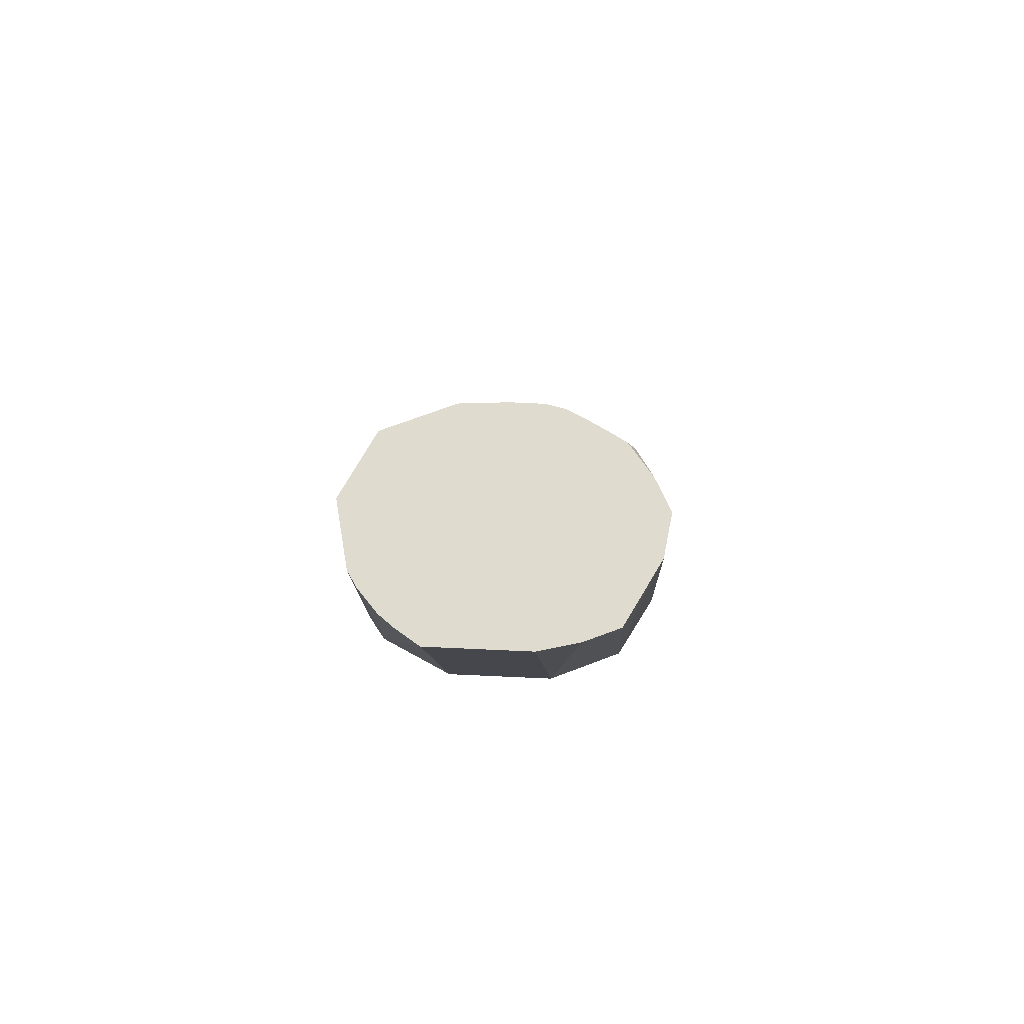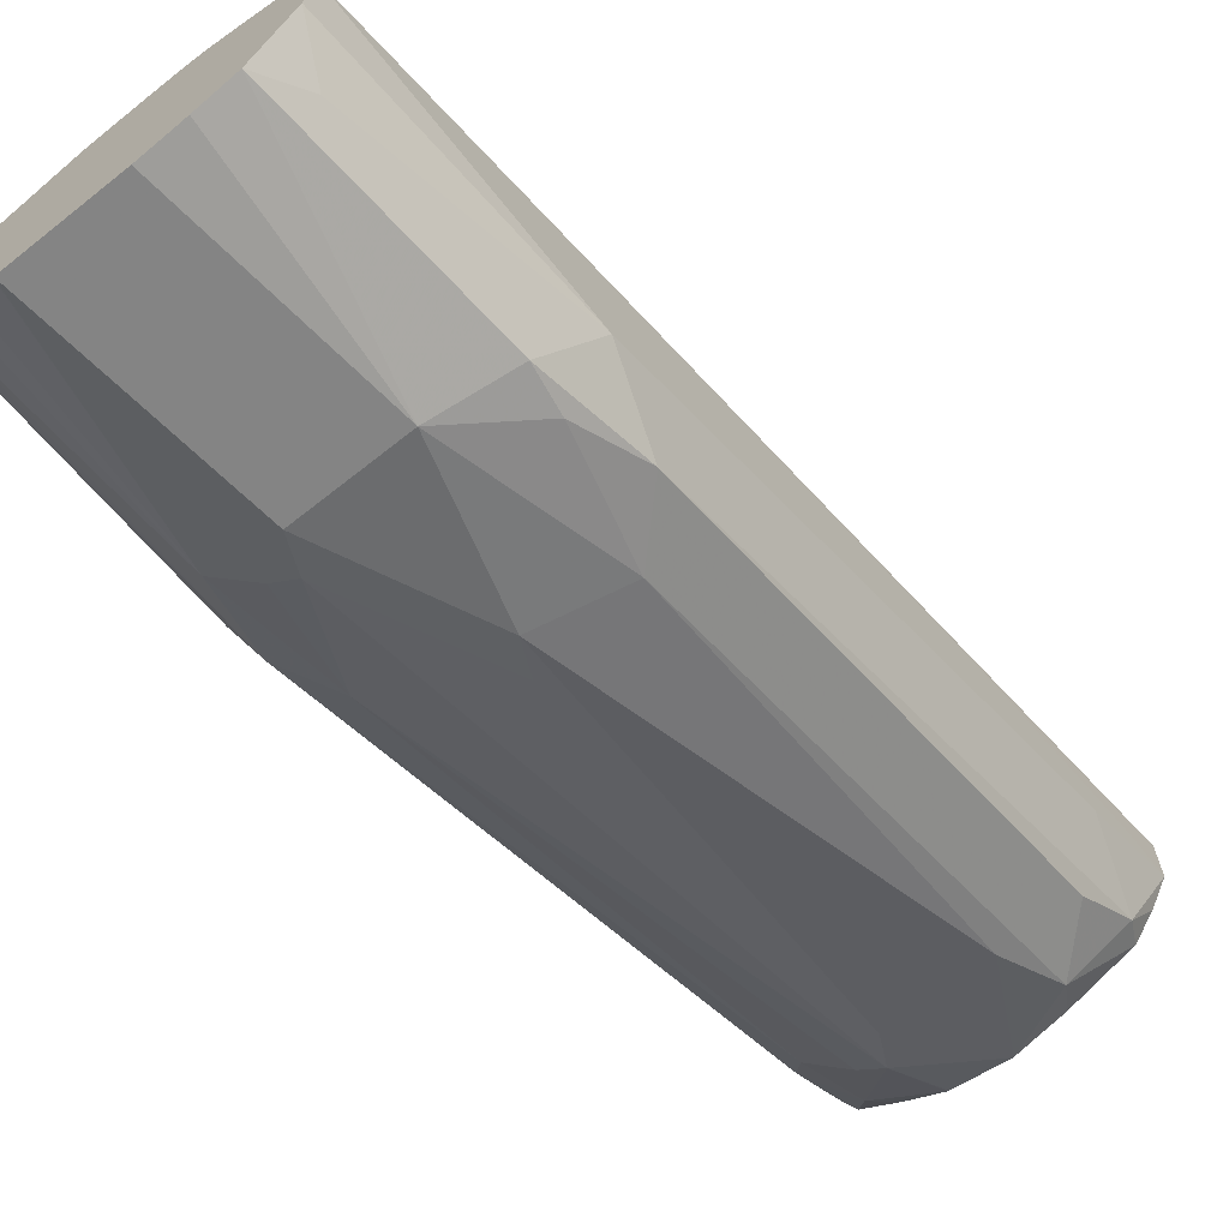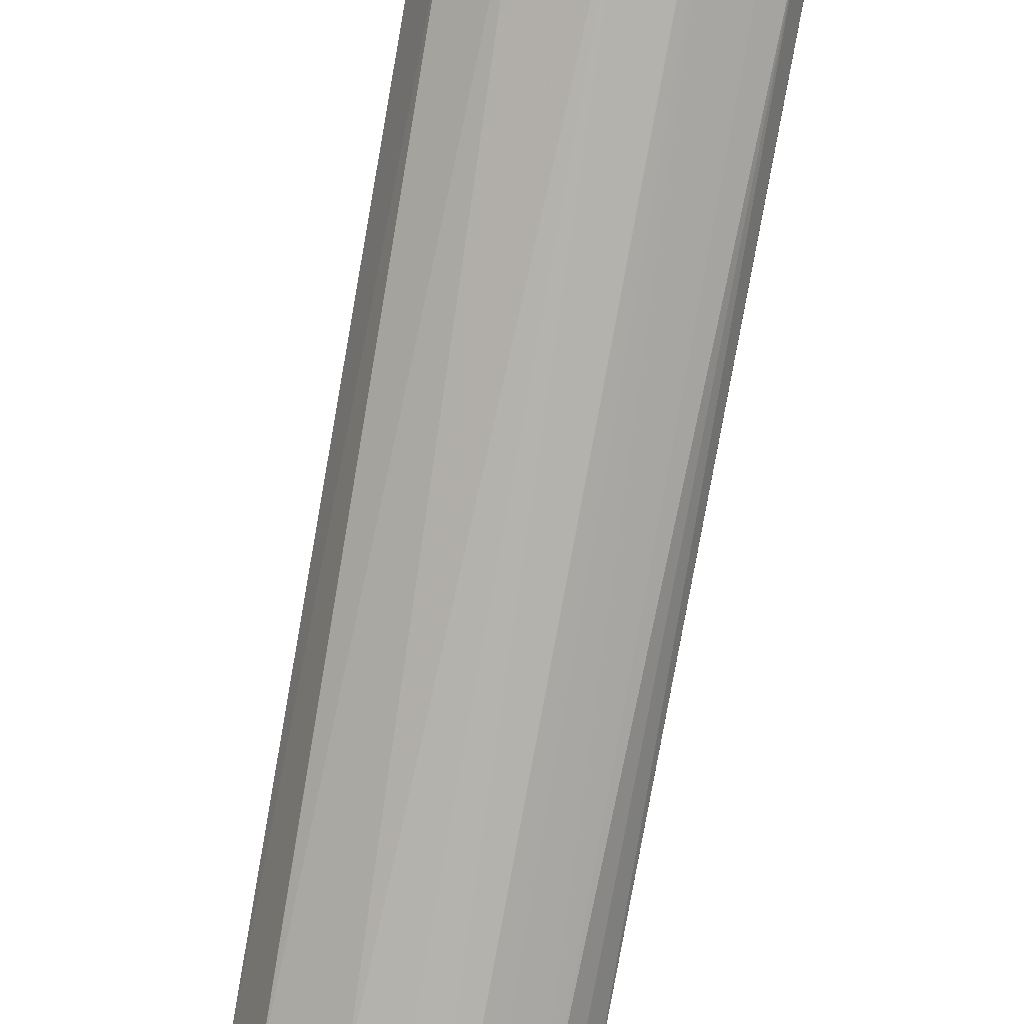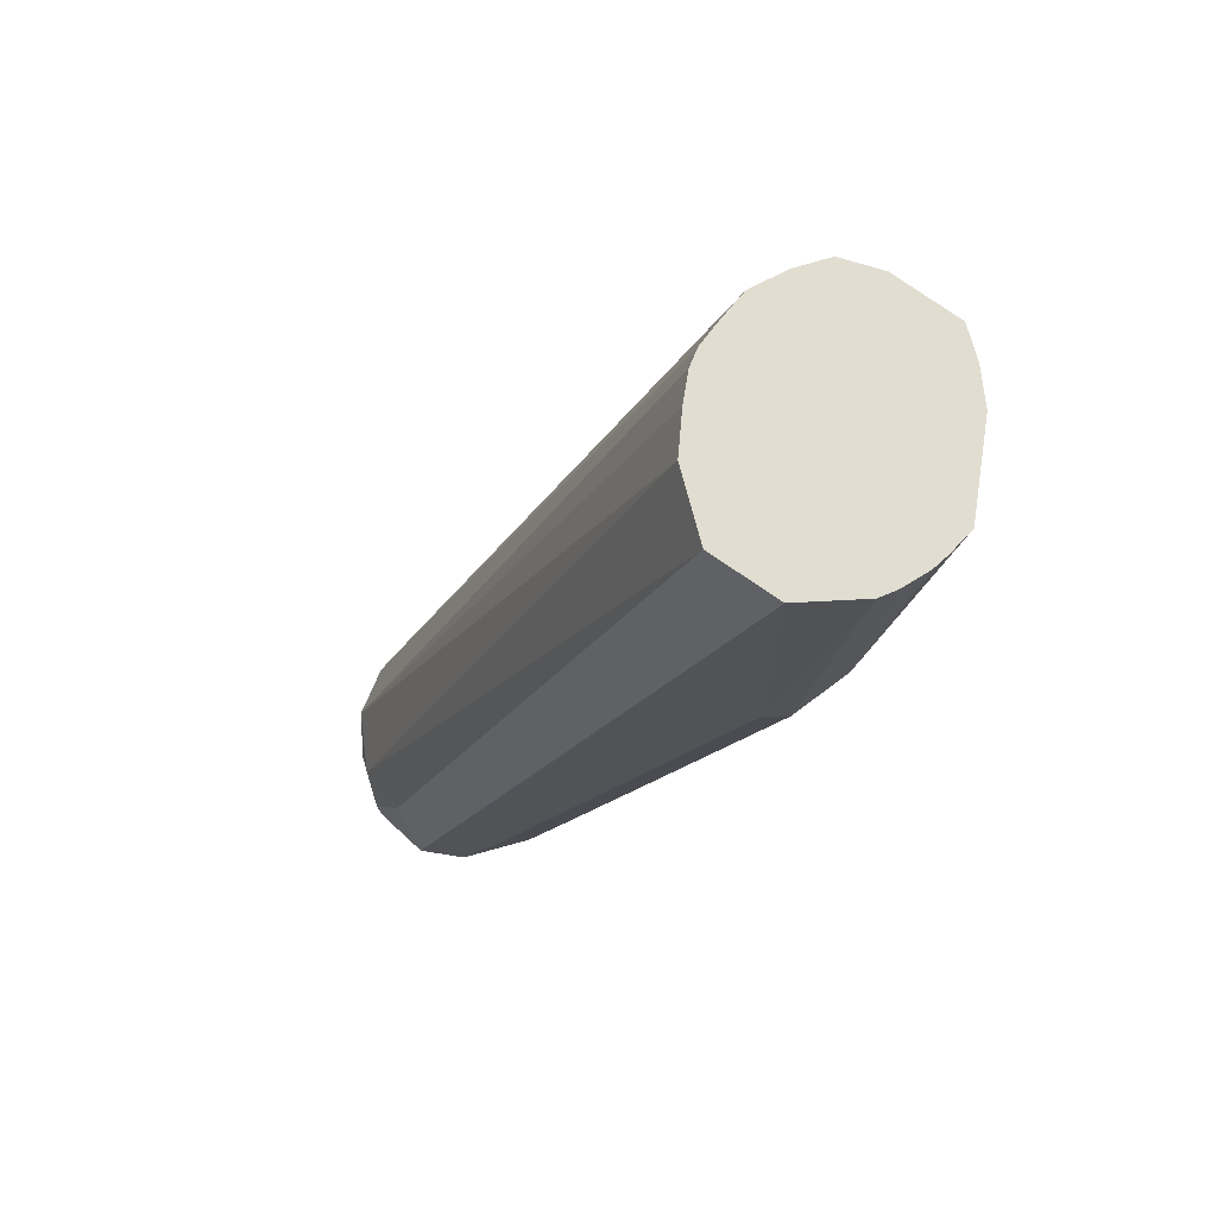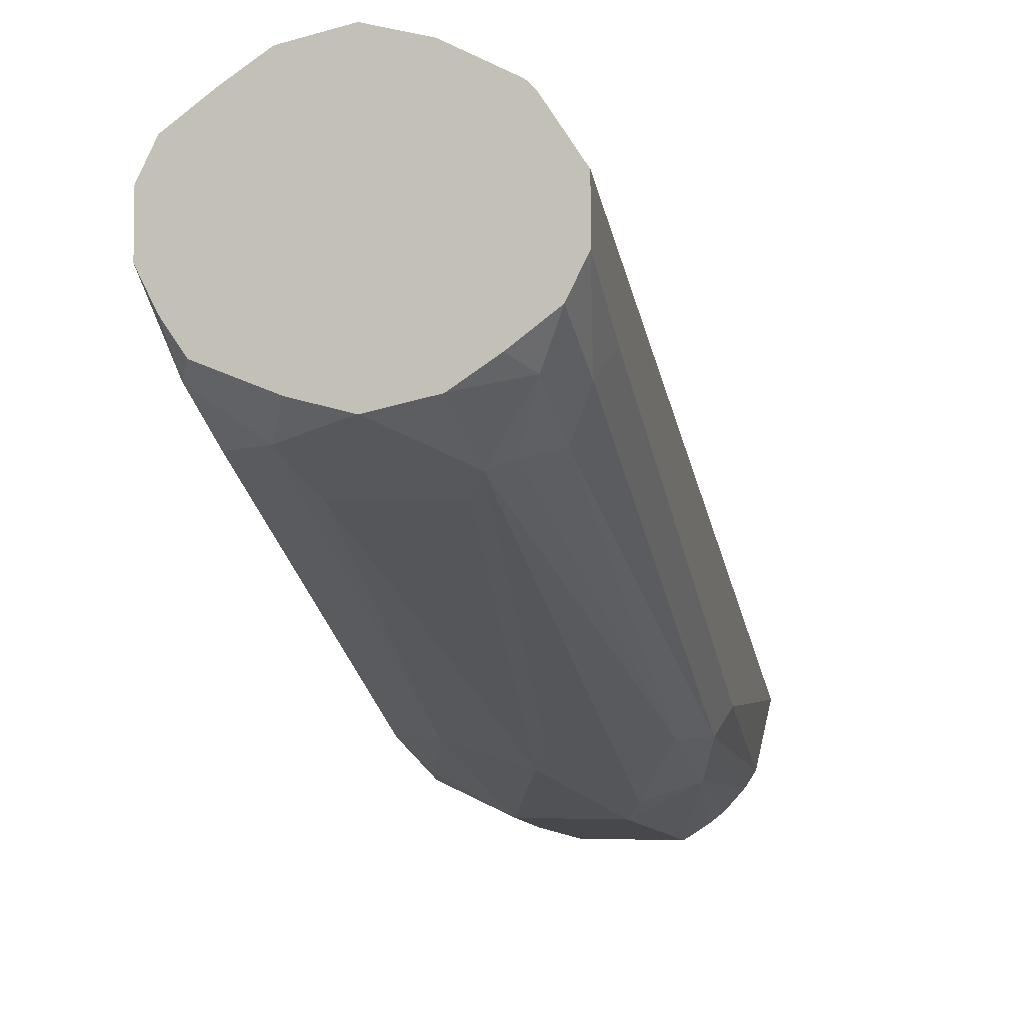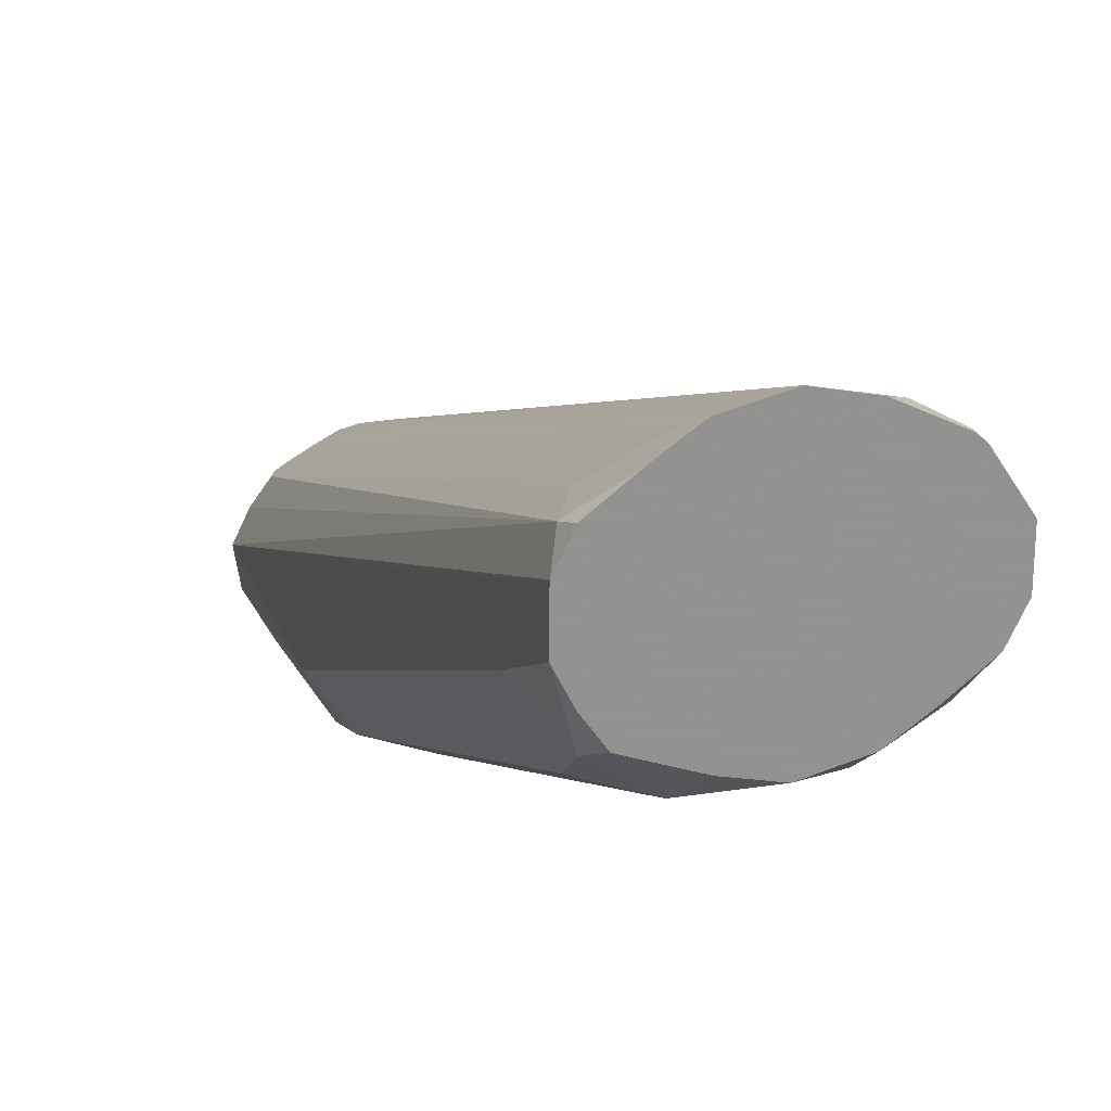
<metadata>
{"format":"obj","ext":"obj","renderer":"f3d","projection":"perspective","resolution":1024,"background":"white","views":[{"elev":70.3,"azim":-177.4,"up":"+Y"},{"elev":-67.8,"azim":-141.5,"up":"+Z"},{"elev":78.7,"azim":-169.2,"up":"+Z"},{"elev":68.8,"azim":99.2,"up":"+Y"},{"elev":-2.6,"azim":12.3,"up":"+Z"},{"elev":23.3,"azim":-17.7,"up":"+Z"}]}
</metadata>
<code>
v -0.0001586 -0.3467 -0.6365
v -0.02129 -0.3467 -0.6412
v 0.01961 -0.3467 -0.6413
v 0.02892 -0.3374 -0.646
v 0.01797 0.006534 -0.7726
v 0 0.006534 -0.7713
v -0.01274 0.006534 -0.7713
v -0.02009 0.006534 -0.7729
v -0.02177 -0.3467 -0.6413
v 0.02892 -0.3467 -0.646
v 0.04178 -0.3438 -0.6524
v 0.0482 -0.3181 -0.6652
v 0.04497 0.006534 -0.7842
v -0.02859 0.006534 -0.7772
v -0.0241 -0.3374 -0.646
v -0.03573 -0.3467 -0.6506
v 0.04131 -0.3467 -0.6522
v 0.04465 -0.3467 -0.6553
v 0.05007 -0.3467 -0.6634
v 0.05778 -0.3467 -0.675
v 0.05785 0.006534 -0.8098
v 0.04509 0.006534 -0.7843
v -0.03736 0.006534 -0.782
v -0.04338 -0.3181 -0.6652
v -0.05302 -0.3374 -0.6652
v -0.04199 0.006534 -0.7847
v -0.03623 -0.3467 -0.651
v 0.05785 -0.3467 -0.6942
v 0.05785 -0.3278 -0.6942
v 0.05785 -0.2506 -0.7134
v 0.05785 -0.09641 -0.8098
v 0.05224 0.006534 -0.8357
v -0.04498 -2.18e-06 -0.7841
v -0.05768 -0.3467 -0.6746
v -0.05147 -0.3467 -0.6621
v -0.05141 0.006534 -0.797
v -0.05785 0.006534 -0.8098
v 0.0514 -0.3467 -0.7071
v 0.05302 -0.3181 -0.7231
v 0.05785 -0.3085 -0.7134
v 0.05302 -0.1061 -0.8195
v 0.04836 0.006534 -0.8419
v -0.05771 -0.3467 -0.6749
v -0.05529 0.006534 -0.8266
v -0.05785 -0.09641 -0.8098
v -0.05785 -0.2506 -0.7134
v 0.0364 -0.3467 -0.7184
v 0.04338 -0.3374 -0.7231
v 0.04498 -0.3085 -0.7392
v 0.04338 -0.1254 -0.8195
v 0.04498 -0.07715 -0.8356
v 0.04073 0.006534 -0.8506
v -0.05785 -0.3278 -0.6942
v -0.05785 -0.3467 -0.6942
v -0.04182 0.006534 -0.8517
v -0.0482 -0.00965 -0.8388
v -0.05141 -0.09002 -0.8227
v -0.0482 -0.1254 -0.8195
v -0.05785 -0.3085 -0.7134
v 0.02198 -0.3467 -0.728
v 0.02571 -0.3214 -0.7456
v 0.03856 -0.3278 -0.7327
v 0.03374 -0.3181 -0.7424
v 0.02571 -0.09002 -0.842
v 0.03374 -0.0868 -0.8388
v 0.01927 -0.07715 -0.8484
v 0.02565 0.006534 -0.8613
v 0.02597 0.006534 -0.8611
v 0.03529 0.006534 -0.8549
v -0.05751 -0.3467 -0.6948
v -0.0482 -0.3374 -0.7231
v -0.0283 0.006534 -0.8574
v -0.01927 -0.07715 -0.8484
v -0.04498 -0.08358 -0.8356
v -0.04178 -0.09963 -0.8323
v -0.02892 -0.1446 -0.8195
v -0.04498 -0.3149 -0.7392
v 0.02146 -0.3467 -0.7282
v 0.0003284 -0.3467 -0.7329
v 0.01927 -0.3085 -0.752
v 0 -0.135 -0.8291
v 0.006421 -0.1478 -0.8227
v 0.02169 -0.135 -0.8243
v -0.0129 0.006534 -0.8613
v -0.05141 -0.3467 -0.707
v -0.02571 -0.3342 -0.7392
v -0.04354 -0.3467 -0.7184
v -0.01927 -0.3085 -0.752
v -0.0001586 -0.3467 -0.7329
v -0.01895 -0.3467 -0.7281
f 44 56 45
f 48 61 62
f 45 56 57
f 45 57 58
f 45 58 59
f 47 60 48
f 48 60 61
f 48 62 49
f 51 65 64
f 49 63 50
f 50 64 65
f 50 65 51
f 50 63 61
f 50 61 64
f 51 64 66
f 51 66 67
f 44 55 56
f 49 62 63
f 43 46 53
f 34 37 43
f 42 51 52
f 28 39 40
f 31 41 32
f 31 40 39
f 31 39 41
f 32 41 42
f 51 67 68
f 37 44 45
f 37 45 59
f 37 59 54
f 37 54 53
f 37 53 46
f 37 46 43
f 38 47 48
f 38 48 39
f 39 48 49
f 39 49 41
f 41 50 51
f 41 51 42
f 41 49 50
f 43 53 54
f 51 68 69
f 61 63 62
f 54 59 71
f 66 84 67
f 66 81 73
f 70 71 85
f 71 77 86
f 71 86 87
f 71 87 85
f 72 84 73
f 73 81 76
f 66 73 84
f 73 76 75
f 76 81 88
f 76 88 86
f 79 89 88
f 79 88 80
f 80 88 81
f 86 89 90
f 86 90 87
f 28 38 39
f 73 75 74
f 64 81 66
f 64 82 81
f 64 83 82
f 86 88 89
f 55 72 73
f 55 73 74
f 55 74 56
f 56 74 57
f 57 74 58
f 58 74 75
f 58 75 76
f 58 76 86
f 58 86 77
f 58 77 71
f 58 71 59
f 60 78 61
f 61 78 79
f 61 79 80
f 61 80 81
f 61 81 82
f 61 82 83
f 61 83 64
f 51 69 52
f 26 36 33
f 54 71 70
f 25 36 37
f 1 10 3
f 1 3 4
f 1 4 5
f 1 5 6
f 1 6 7
f 1 7 8
f 1 8 2
f 2 8 9
f 1 17 10
f 3 10 4
f 4 11 12
f 4 12 13
f 4 13 5
f 5 13 22
f 5 22 21
f 5 21 32
f 5 32 42
f 5 42 52
f 4 10 11
f 1 18 17
f 1 19 18
f 1 28 20
f 25 37 34
f 1 2 9
f 1 9 16
f 1 16 27
f 1 27 35
f 1 35 34
f 1 34 43
f 1 43 54
f 1 54 70
f 1 70 85
f 1 85 87
f 1 87 90
f 1 90 89
f 1 89 79
f 1 79 78
f 1 78 60
f 1 60 47
f 1 47 38
f 1 38 28
f 5 52 69
f 5 69 68
f 1 20 19
f 5 67 84
f 15 24 25
f 15 25 16
f 15 23 26
f 15 26 24
f 16 25 27
f 20 28 29
f 20 29 30
f 21 31 32
f 14 23 15
f 21 30 29
f 21 28 40
f 21 40 31
f 24 26 33
f 24 33 25
f 25 34 35
f 25 35 27
f 25 33 36
f 5 68 67
f 21 29 28
f 12 22 13
f 20 30 21
f 5 26 23
f 5 84 72
f 12 21 22
f 5 72 55
f 5 55 44
f 5 44 37
f 5 37 36
f 5 36 26
f 5 23 14
f 5 14 8
f 5 7 6
f 5 8 7
f 8 14 15
f 8 15 9
f 9 15 16
f 10 17 11
f 11 17 18
f 11 18 12
f 12 18 19
f 12 19 20
f 12 20 21

</code>
